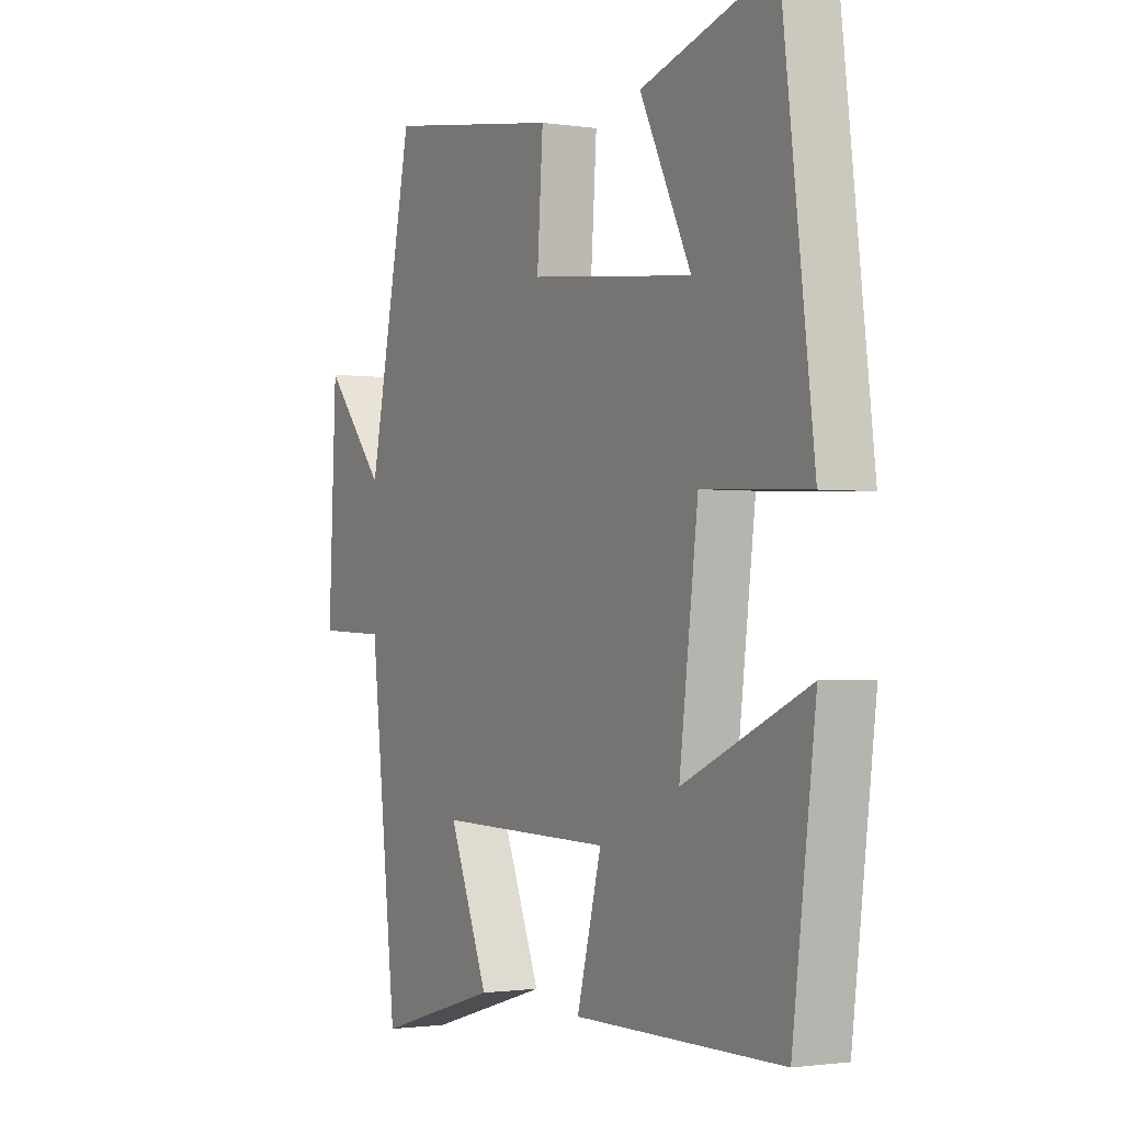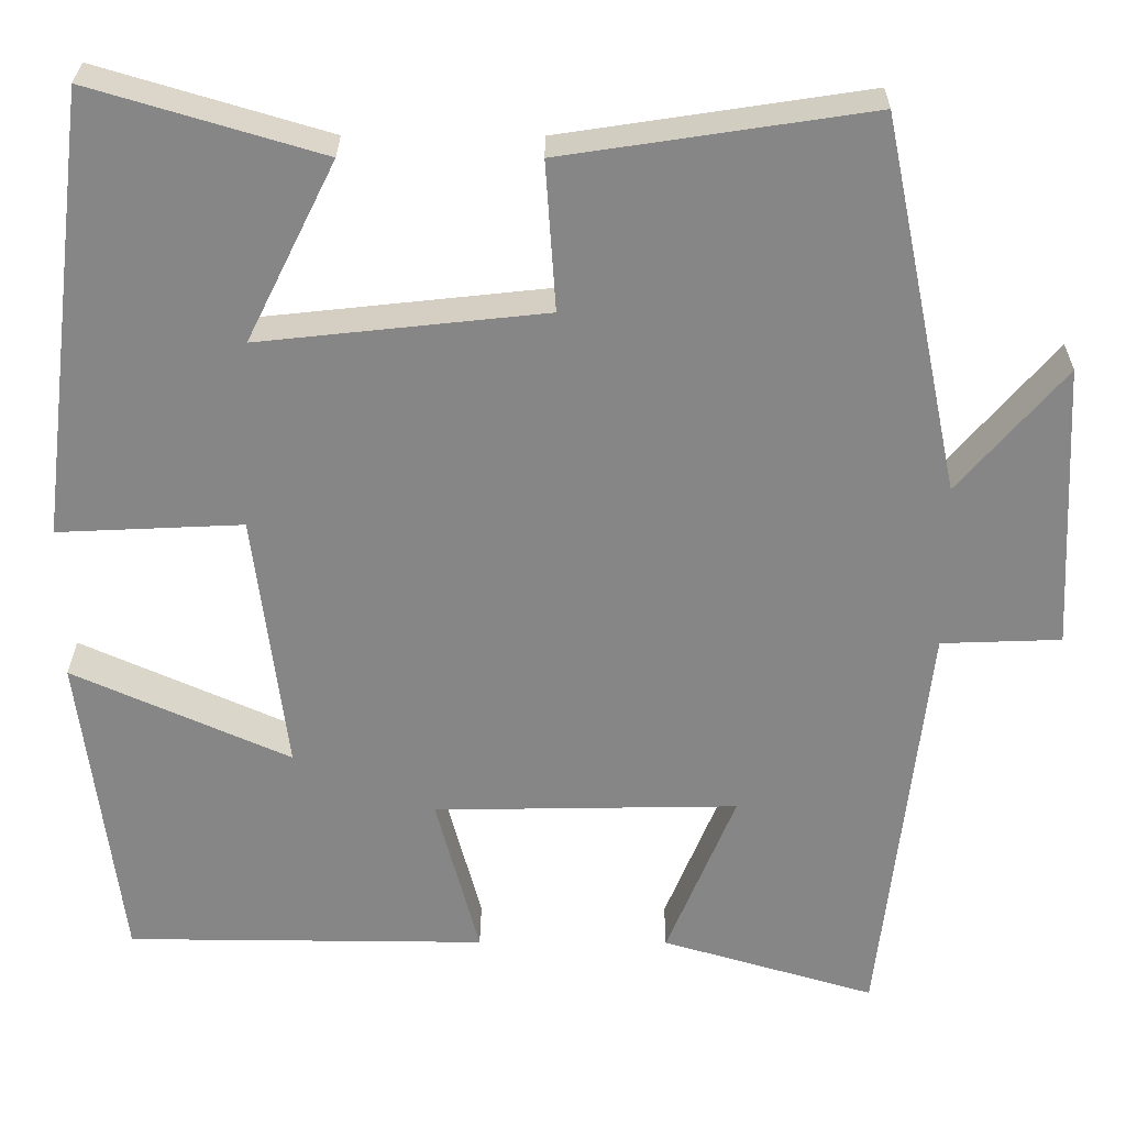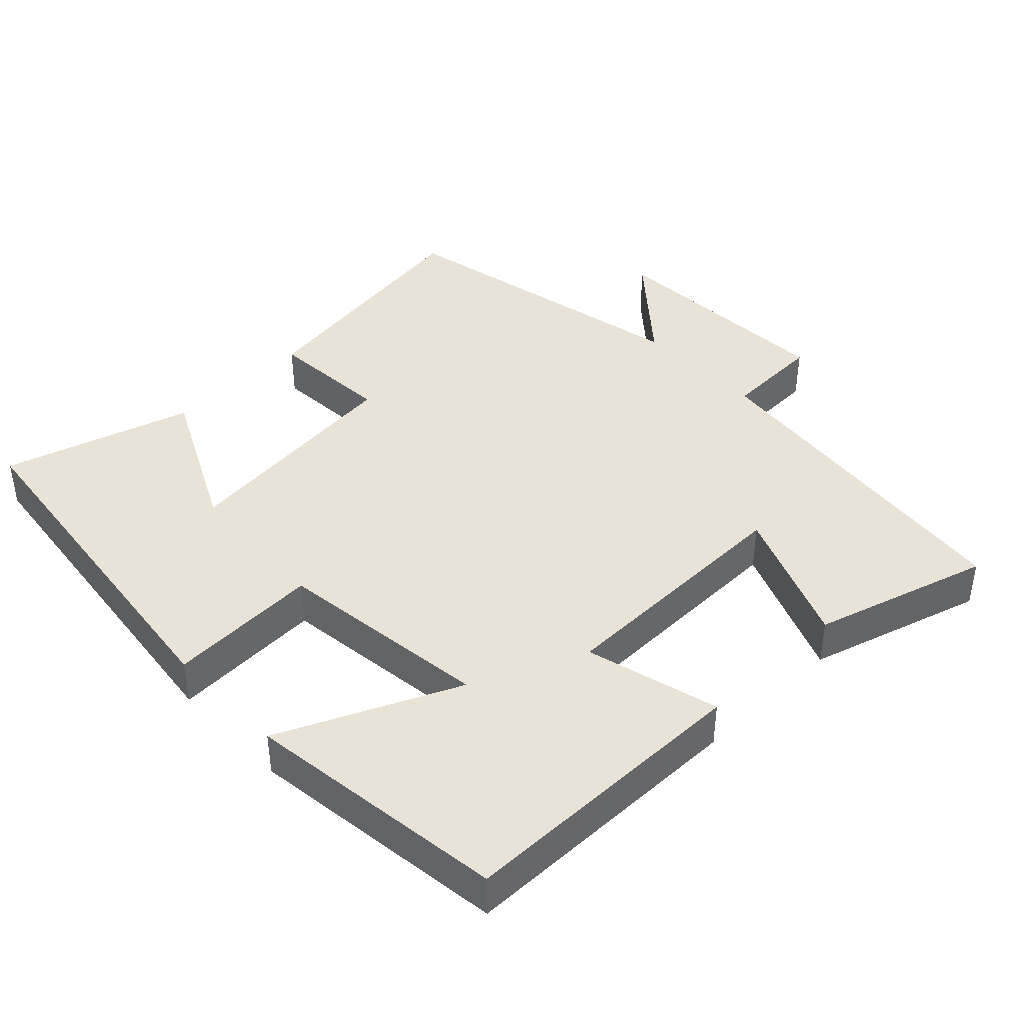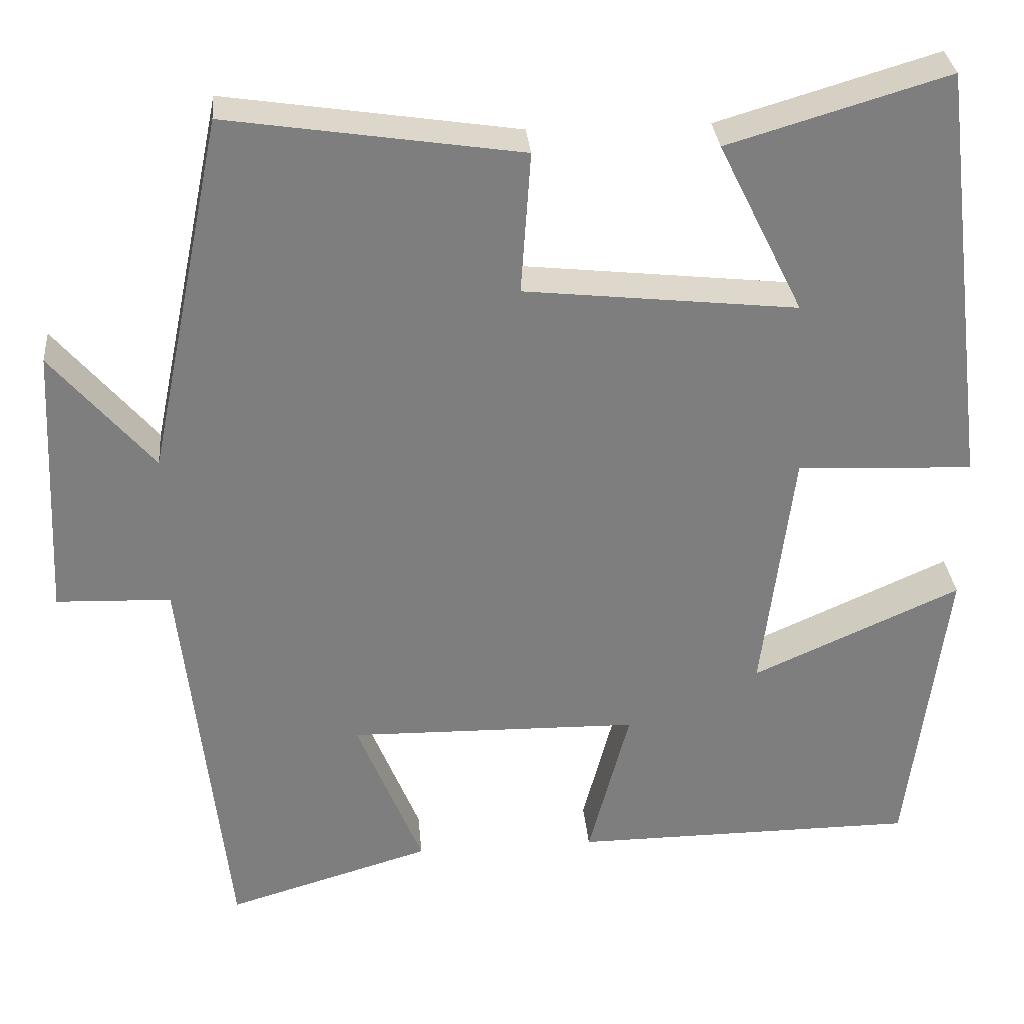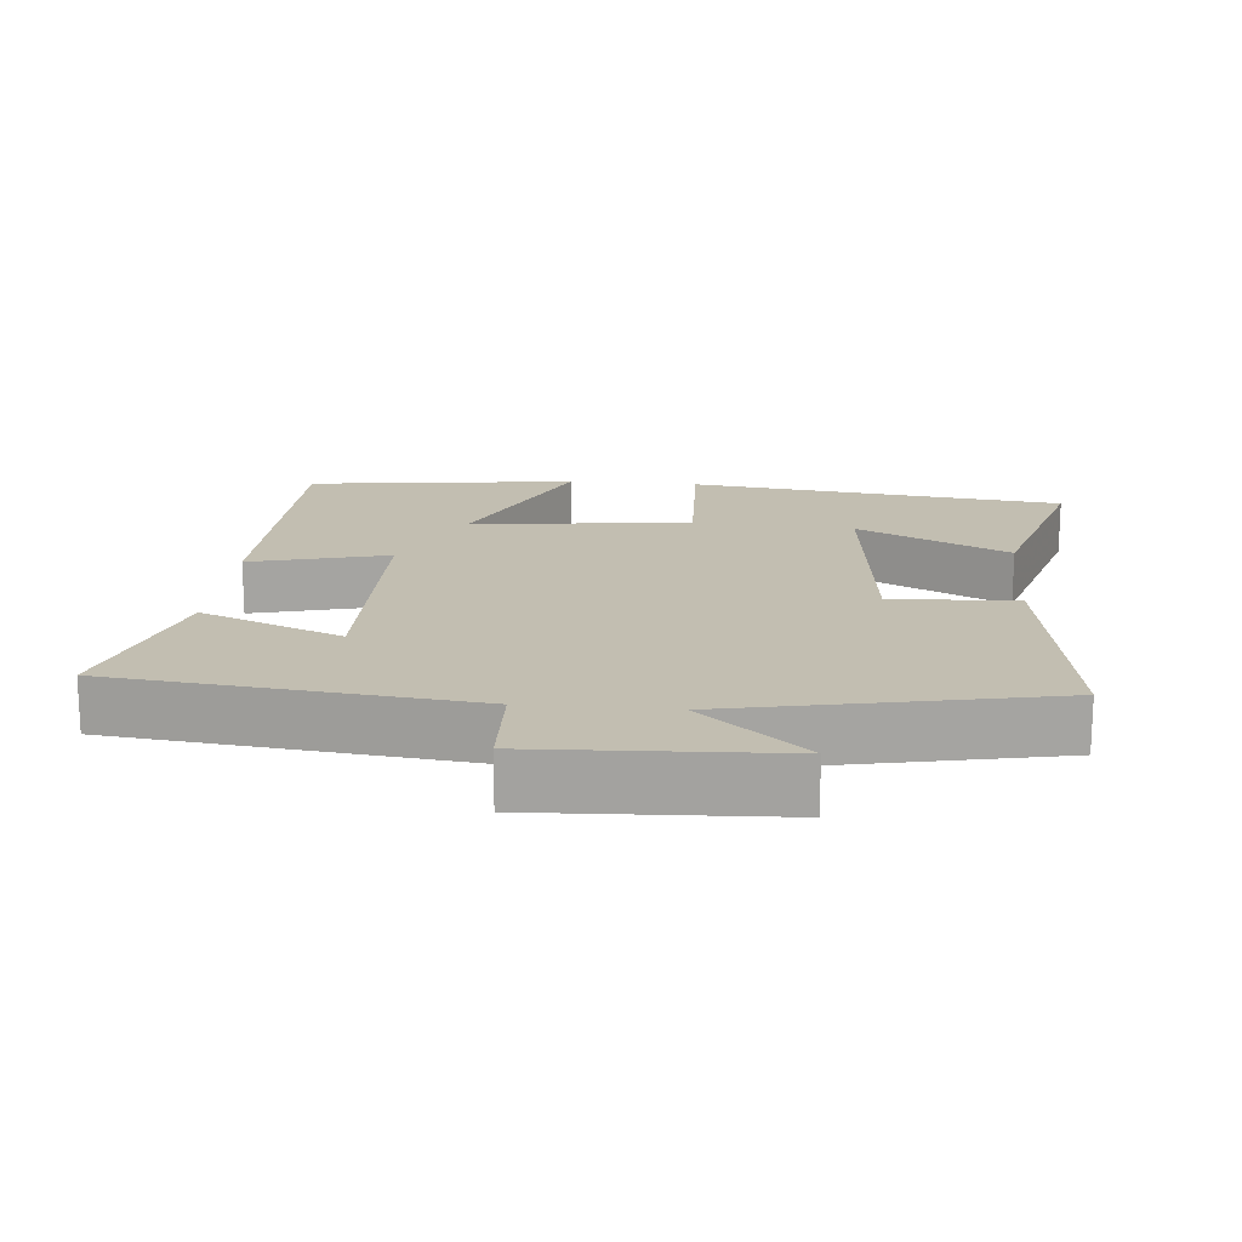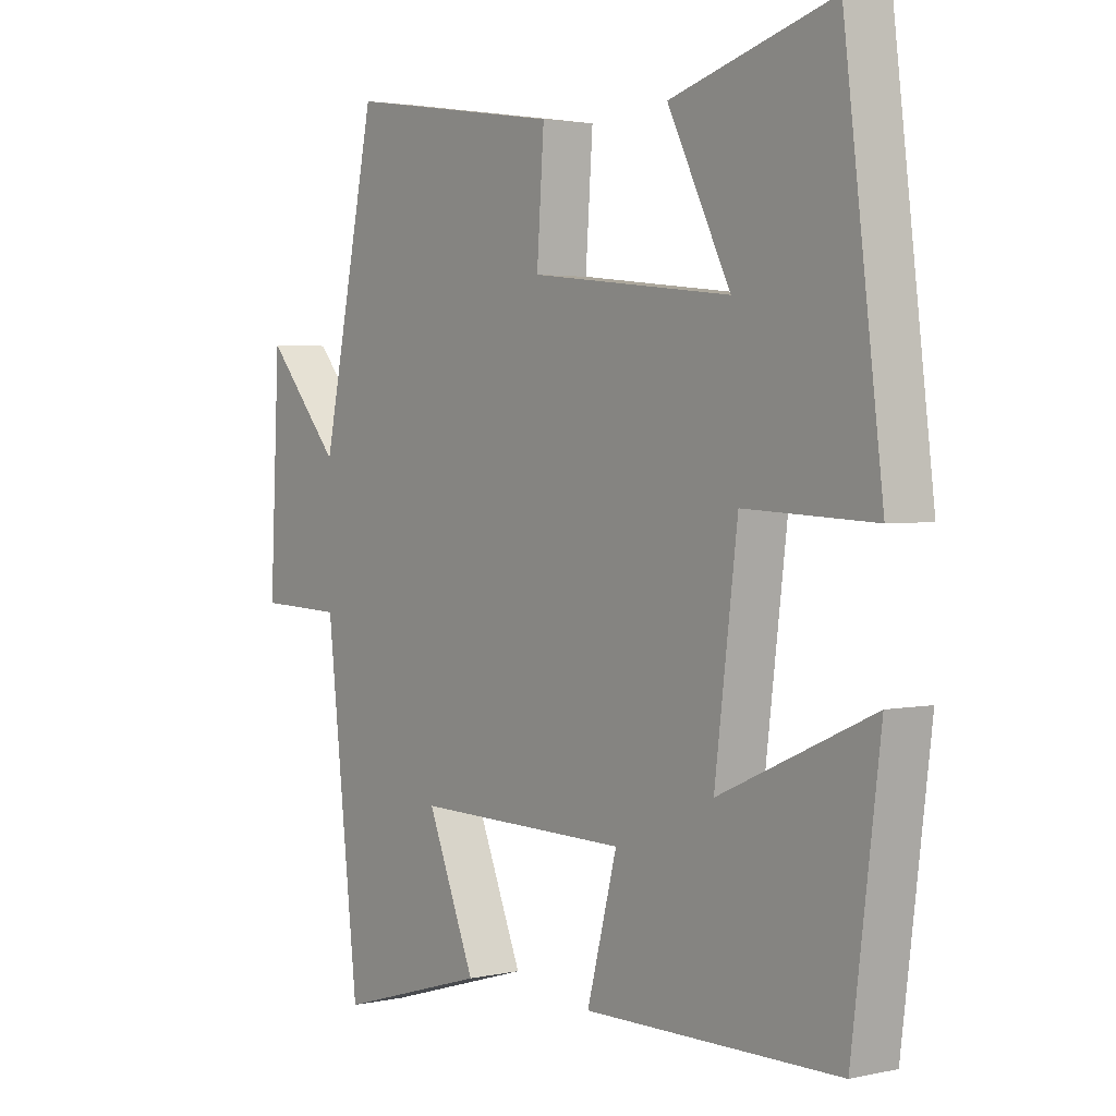
<metadata>
{"format":"obj","ext":"obj","renderer":"f3d","projection":"perspective","resolution":1024,"background":"white","views":[{"elev":-1.4,"azim":61.2,"up":"+Z"},{"elev":28.0,"azim":-179.7,"up":"+Z"},{"elev":41.7,"azim":136.2,"up":"+Y"},{"elev":31.0,"azim":-5.0,"up":"+Z"},{"elev":17.1,"azim":-84.7,"up":"+Y"},{"elev":2.7,"azim":52.6,"up":"+Z"}]}
</metadata>
<code>
v -0.445 0.07 -0.574
v -0.5 0.07 -0.081
v -0.64 0.07 -0.076
v -0.624 0.07 0.26
v -0.5 0.07 0.115
v -0.409 0.07 0.554
v -0.051 0.07 0.5
v -0.063 0.07 0.326
v 0.271 0.07 0.29
v 0.167 0.07 0.5
v 0.436 0.07 0.58
v 0.5 0.07 0.059
v 0.284 0.07 0.069
v 0.246 0.07 -0.237
v 0.5 0.07 -0.123
v 0.453 0.07 -0.497
v 0.031 0.07 -0.5
v 0.081 0.07 -0.309
v -0.275 0.07 -0.303
v -0.195 0.07 -0.5
v -0.445 0 -0.574
v -0.5 0 -0.081
v -0.64 0 -0.076
v -0.624 0 0.26
v -0.5 0 0.115
v -0.409 0 0.554
v -0.051 0 0.5
v -0.063 0 0.326
v 0.271 0 0.29
v 0.167 0 0.5
v 0.436 0 0.58
v 0.5 0 0.059
v 0.284 0 0.069
v 0.246 0 -0.237
v 0.5 0 -0.123
v 0.453 0 -0.497
v 0.031 0 -0.5
v 0.081 0 -0.309
v -0.275 0 -0.303
v -0.195 0 -0.5
f 19 20 1 2
f 18 19 2
f 16 17 18
f 14 15 16
f 14 16 18
f 13 14 18 2
f 9 10 11 12
f 8 9 12 13
f 5 6 7 8
f 5 8 13 2
f 2 3 4 5
f 22 21 40 39
f 22 39 38
f 38 37 36
f 36 35 34
f 38 36 34
f 22 38 34 33
f 32 31 30 29
f 33 32 29 28
f 28 27 26 25
f 22 33 28 25
f 25 24 23 22
f 1 21 22 2
f 2 22 23 3
f 3 23 24 4
f 4 24 25 5
f 5 25 26 6
f 6 26 27 7
f 7 27 28 8
f 8 28 29 9
f 9 29 30 10
f 10 30 31 11
f 11 31 32 12
f 12 32 33 13
f 13 33 34 14
f 14 34 35 15
f 15 35 36 16
f 16 36 37 17
f 17 37 38 18
f 18 38 39 19
f 19 39 40 20
f 20 40 21 1

</code>
